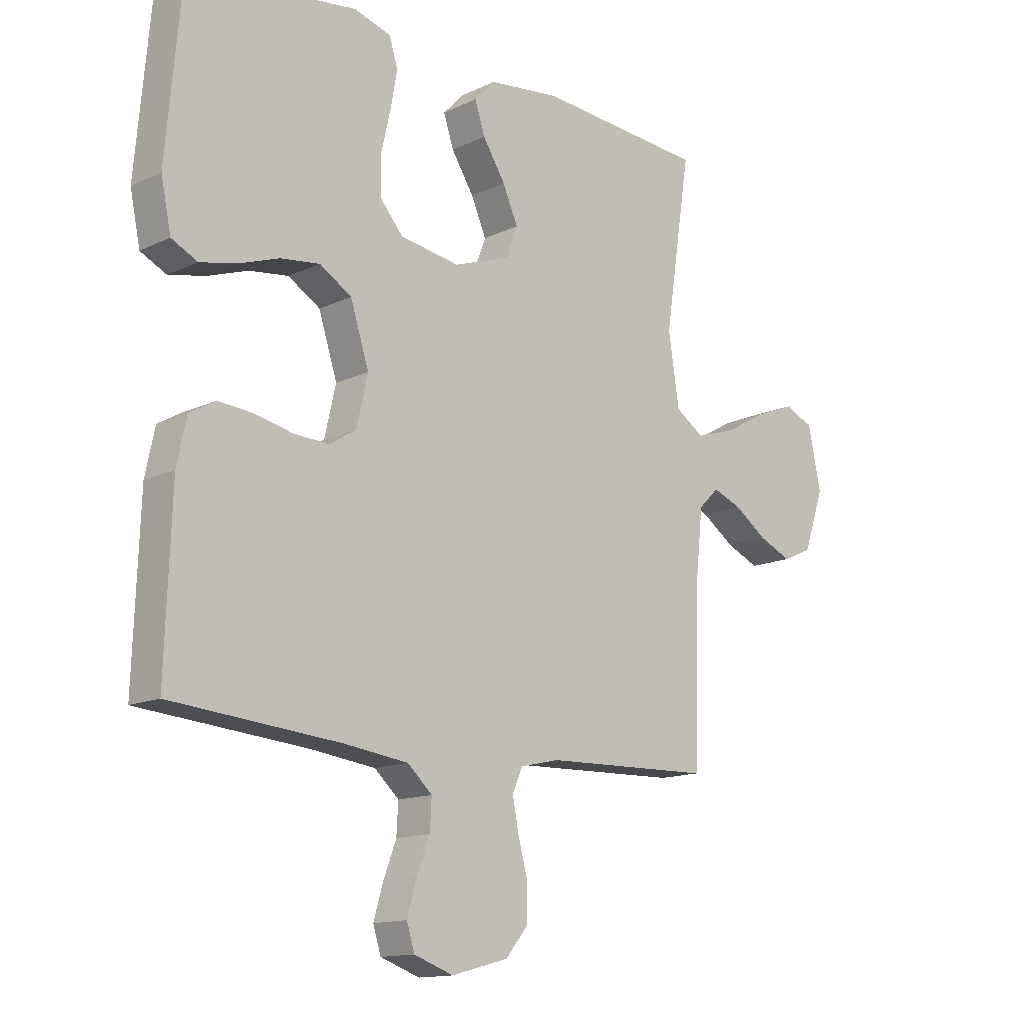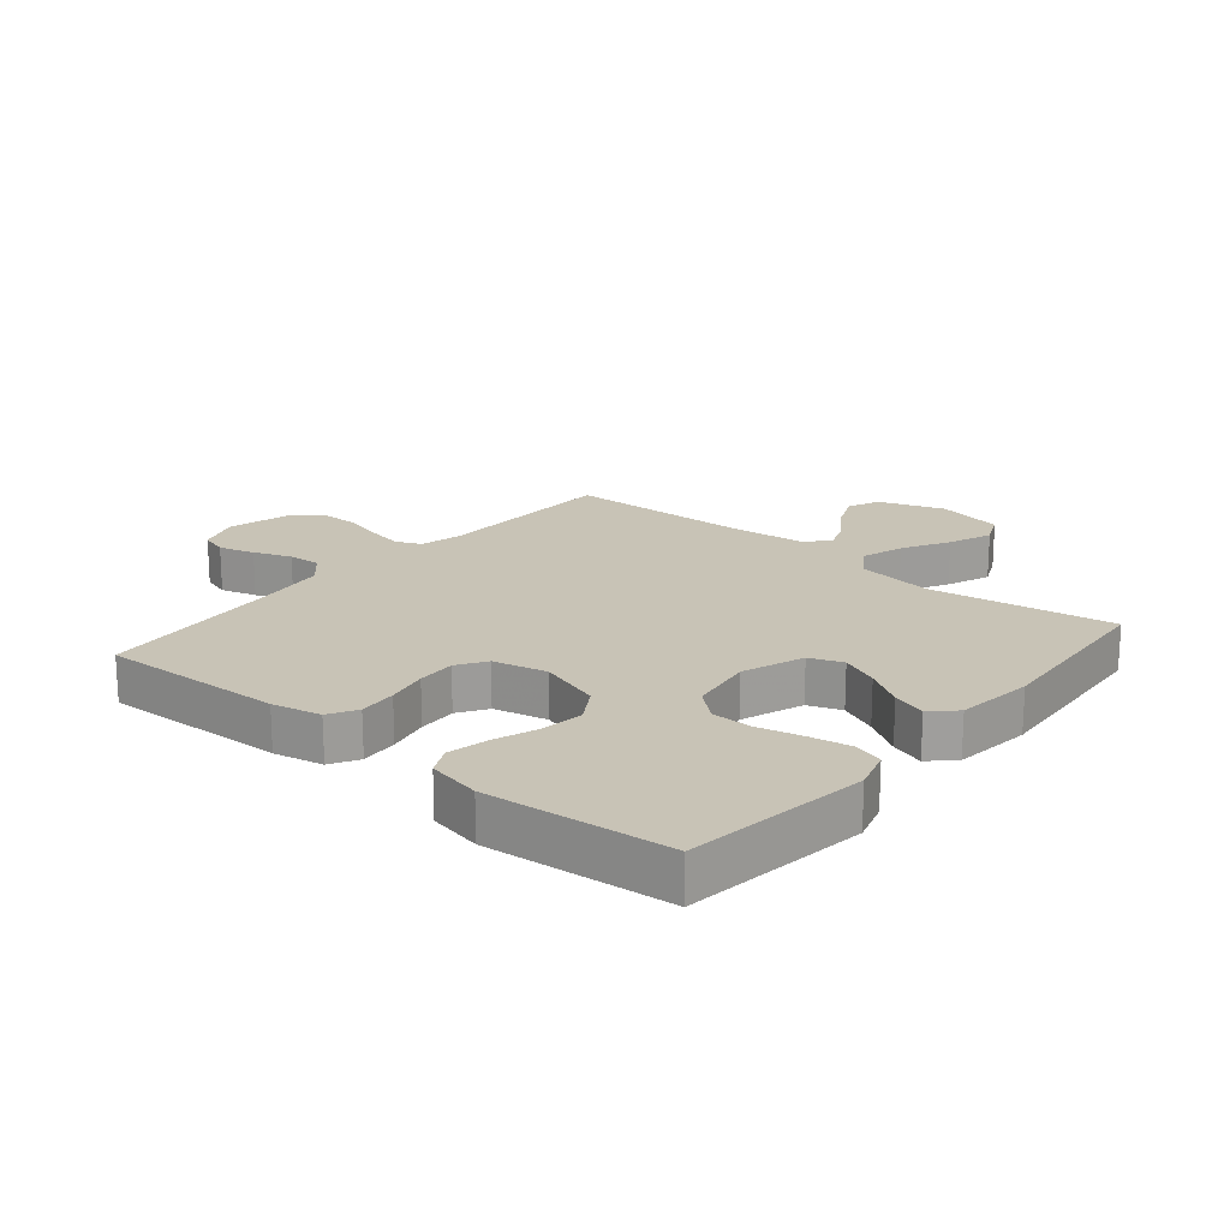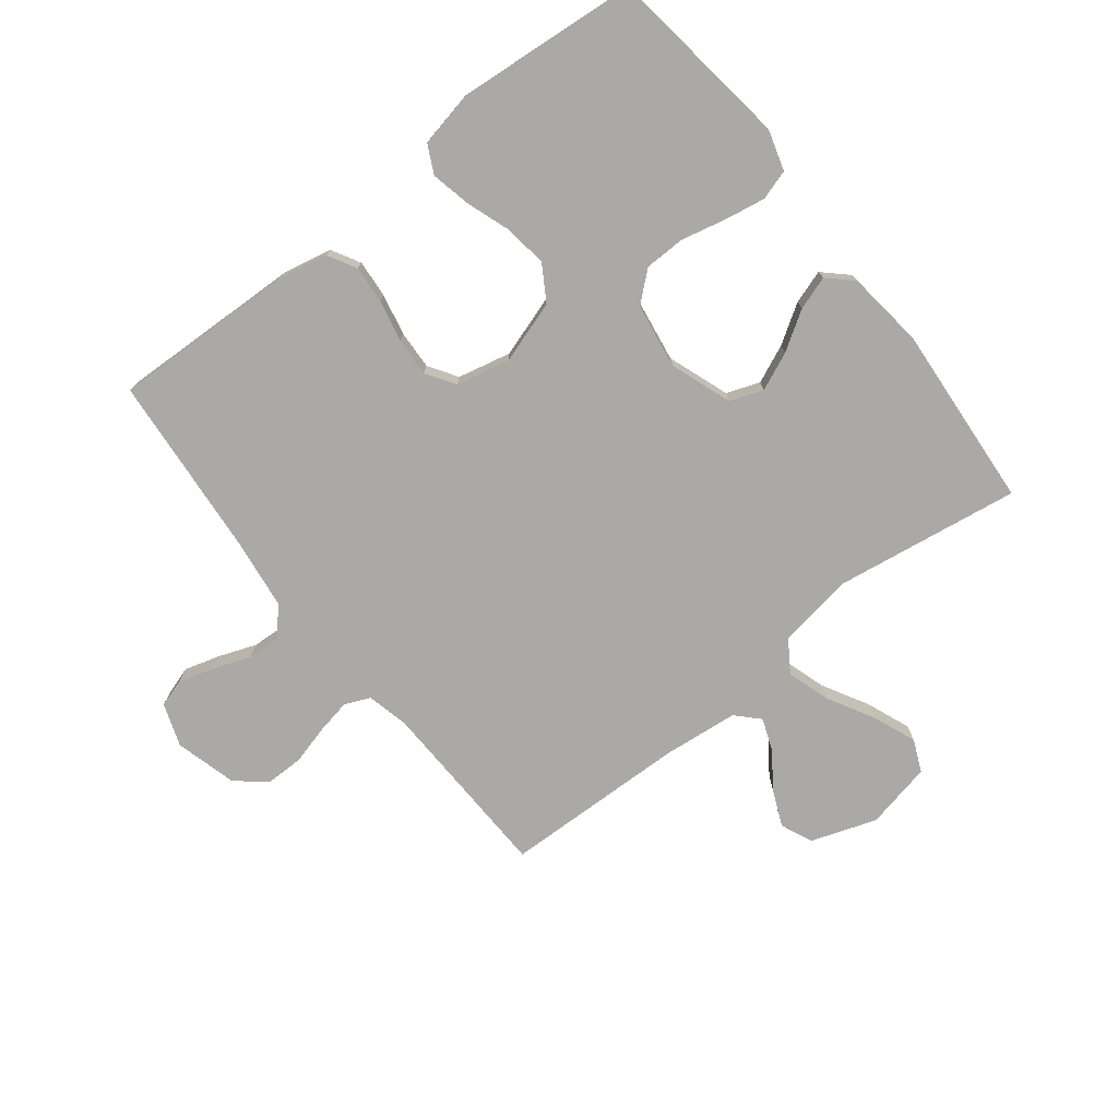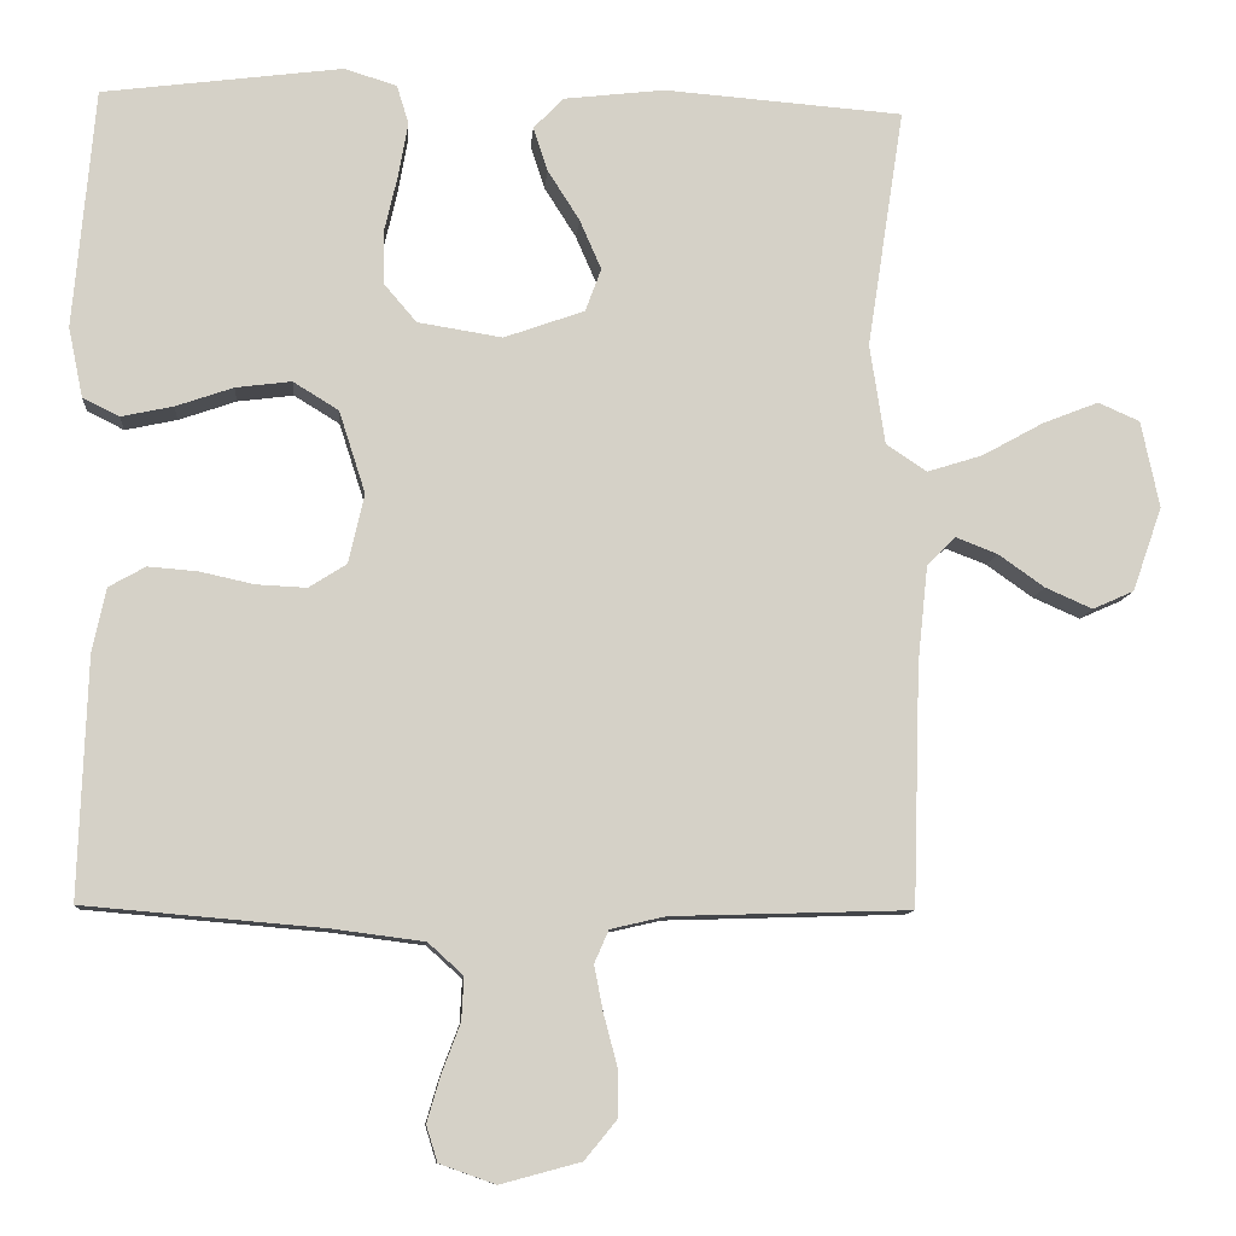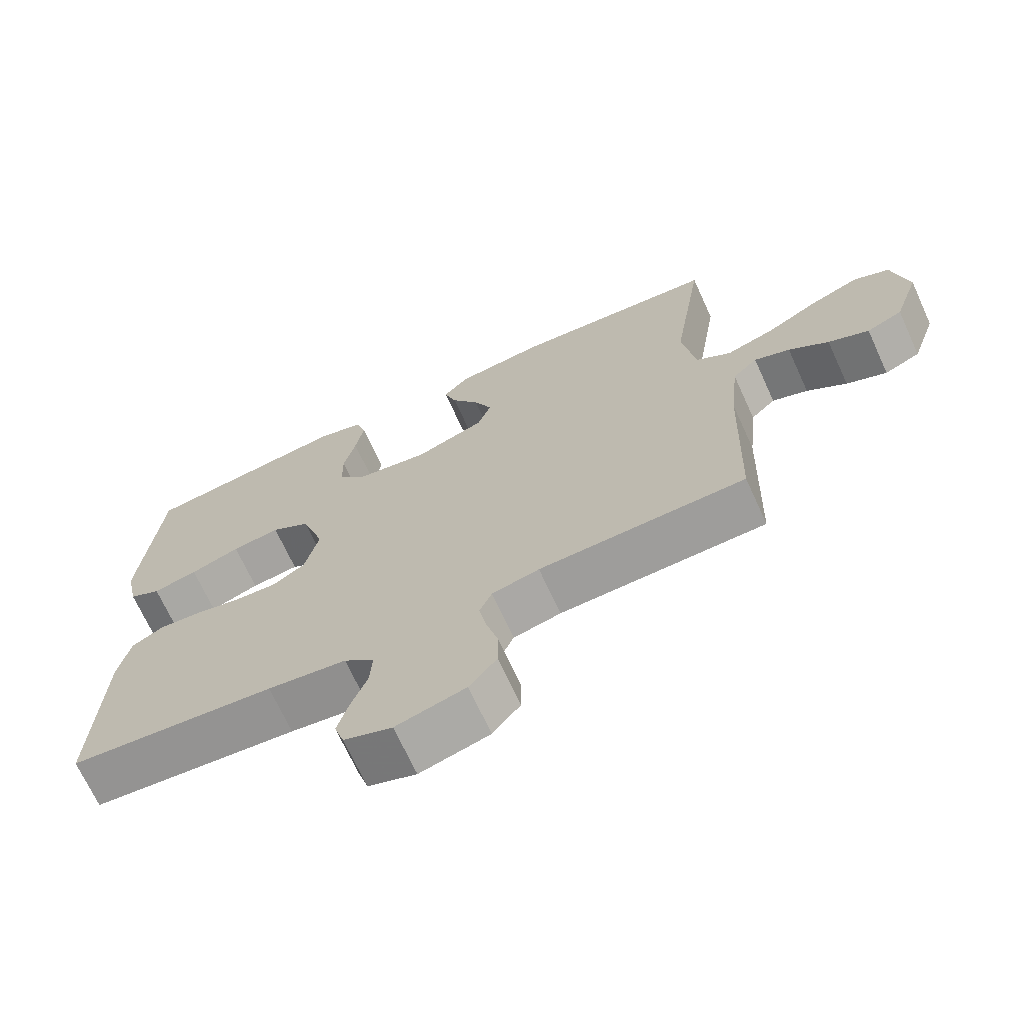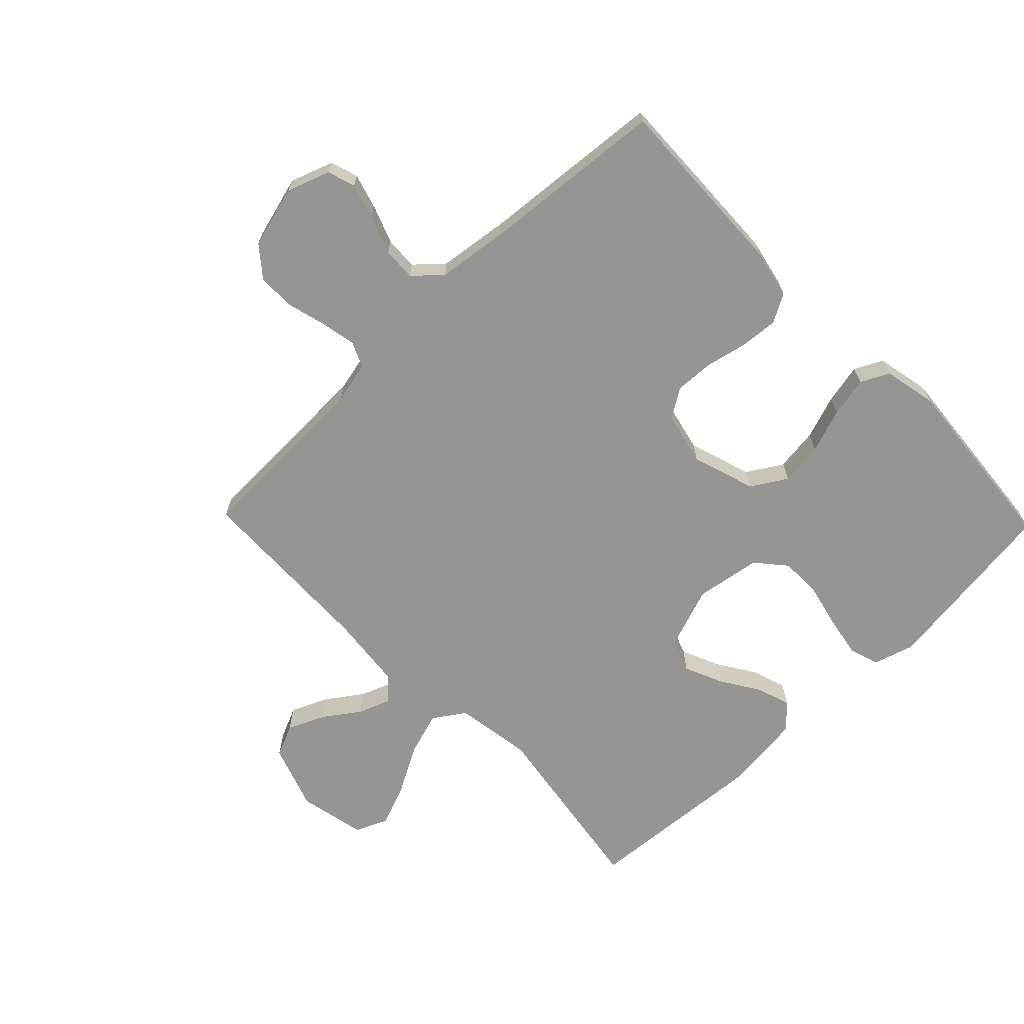
<metadata>
{"format":"obj","ext":"obj","renderer":"f3d","projection":"perspective","resolution":1024,"background":"white","views":[{"elev":-13.8,"azim":-43.5,"up":"+Z"},{"elev":19.4,"azim":-50.1,"up":"+Y"},{"elev":-75.5,"azim":-51.8,"up":"+Y"},{"elev":-9.9,"azim":-4.7,"up":"+Z"},{"elev":-69.6,"azim":24.6,"up":"+Z"},{"elev":-67.6,"azim":-135.9,"up":"+Y"}]}
</metadata>
<code>
v 0.5 0.07 0.5
v 0.454 0.07 0.2
v 0.473 0.07 0.074
v 0.524 0.07 0.04
v 0.594 0.07 0.062
v 0.67 0.07 0.104
v 0.741 0.07 0.132
v 0.793 0.07 0.109
v 0.816 0.07 0
v 0.779 0.07 -0.106
v 0.727 0.07 -0.129
v 0.668 0.07 -0.103
v 0.61 0.07 -0.062
v 0.558 0.07 -0.042
v 0.522 0.07 -0.077
v 0.509 0.07 -0.2
v 0.5 0.07 -0.5
v 0.2 0.07 -0.509
v 0.131 0.07 -0.525
v 0.113 0.07 -0.566
v 0.124 0.07 -0.623
v 0.141 0.07 -0.687
v 0.141 0.07 -0.748
v 0.101 0.07 -0.797
v 0 0.07 -0.824
v -0.07 0.07 -0.799
v -0.084 0.07 -0.754
v -0.067 0.07 -0.696
v -0.044 0.07 -0.635
v -0.041 0.07 -0.581
v -0.085 0.07 -0.541
v -0.2 0.07 -0.526
v -0.5 0.07 -0.5
v -0.489 0.07 -0.2
v -0.472 0.07 -0.12
v -0.426 0.07 -0.094
v -0.364 0.07 -0.099
v -0.296 0.07 -0.114
v -0.233 0.07 -0.117
v -0.186 0.07 -0.087
v -0.166 0.07 0
v -0.199 0.07 0.103
v -0.256 0.07 0.138
v -0.326 0.07 0.129
v -0.398 0.07 0.104
v -0.463 0.07 0.09
v -0.509 0.07 0.113
v -0.527 0.07 0.2
v -0.5 0.07 0.5
v -0.2 0.07 0.539
v -0.134 0.07 0.519
v -0.119 0.07 0.47
v -0.131 0.07 0.403
v -0.148 0.07 0.33
v -0.147 0.07 0.264
v -0.106 0.07 0.216
v 0 0.07 0.199
v 0.101 0.07 0.235
v 0.121 0.07 0.289
v 0.094 0.07 0.351
v 0.054 0.07 0.414
v 0.036 0.07 0.469
v 0.073 0.07 0.508
v 0.2 0.07 0.523
v 0.5 0 0.5
v 0.454 0 0.2
v 0.473 0 0.074
v 0.524 0 0.04
v 0.594 0 0.062
v 0.67 0 0.104
v 0.741 0 0.132
v 0.793 0 0.109
v 0.816 0 0
v 0.779 0 -0.106
v 0.727 0 -0.129
v 0.668 0 -0.103
v 0.61 0 -0.062
v 0.558 0 -0.042
v 0.522 0 -0.077
v 0.509 0 -0.2
v 0.5 0 -0.5
v 0.2 0 -0.509
v 0.131 0 -0.525
v 0.113 0 -0.566
v 0.124 0 -0.623
v 0.141 0 -0.687
v 0.141 0 -0.748
v 0.101 0 -0.797
v 0 0 -0.824
v -0.07 0 -0.799
v -0.084 0 -0.754
v -0.067 0 -0.696
v -0.044 0 -0.635
v -0.041 0 -0.581
v -0.085 0 -0.541
v -0.2 0 -0.526
v -0.5 0 -0.5
v -0.489 0 -0.2
v -0.472 0 -0.12
v -0.426 0 -0.094
v -0.364 0 -0.099
v -0.296 0 -0.114
v -0.233 0 -0.117
v -0.186 0 -0.087
v -0.166 0 0
v -0.199 0 0.103
v -0.256 0 0.138
v -0.326 0 0.129
v -0.398 0 0.104
v -0.463 0 0.09
v -0.509 0 0.113
v -0.527 0 0.2
v -0.5 0 0.5
v -0.2 0 0.539
v -0.134 0 0.519
v -0.119 0 0.47
v -0.131 0 0.403
v -0.148 0 0.33
v -0.147 0 0.264
v -0.106 0 0.216
v 0 0 0.199
v 0.101 0 0.235
v 0.121 0 0.289
v 0.094 0 0.351
v 0.054 0 0.414
v 0.036 0 0.469
v 0.073 0 0.508
v 0.2 0 0.523
f 63 64 1 2
f 60 61 62 63
f 59 60 63 2
f 58 59 2 3
f 57 58 3 4
f 56 57 4
f 51 52 53 54
f 49 50 51 54
f 49 54 55
f 48 49 55 56
f 44 45 46 47
f 43 44 47 48
f 35 36 37 38
f 35 38 39
f 32 33 34 35
f 31 32 35 39
f 30 31 39 40
f 26 27 28 29
f 24 25 26 29
f 24 29 30
f 21 22 23 24
f 20 21 24 30
f 19 20 30 40
f 16 17 18
f 15 16 18 19
f 10 11 12 13
f 10 13 14
f 9 10 14
f 8 9 14
f 5 6 7 8
f 4 5 8 14
f 43 48 56 4
f 15 19 40 41
f 15 41 42
f 15 42 43
f 4 14 15 43
f 66 65 128 127
f 127 126 125 124
f 66 127 124 123
f 67 66 123 122
f 68 67 122 121
f 68 121 120
f 118 117 116 115
f 118 115 114 113
f 119 118 113
f 120 119 113 112
f 111 110 109 108
f 112 111 108 107
f 102 101 100 99
f 103 102 99
f 99 98 97 96
f 103 99 96 95
f 104 103 95 94
f 93 92 91 90
f 93 90 89 88
f 94 93 88
f 88 87 86 85
f 94 88 85 84
f 104 94 84 83
f 82 81 80
f 83 82 80 79
f 77 76 75 74
f 78 77 74
f 78 74 73
f 78 73 72
f 72 71 70 69
f 78 72 69 68
f 68 120 112 107
f 105 104 83 79
f 106 105 79
f 107 106 79
f 107 79 78 68
f 1 65 66 2
f 2 66 67 3
f 3 67 68 4
f 4 68 69 5
f 5 69 70 6
f 6 70 71 7
f 7 71 72 8
f 8 72 73 9
f 9 73 74 10
f 10 74 75 11
f 11 75 76 12
f 12 76 77 13
f 13 77 78 14
f 14 78 79 15
f 15 79 80 16
f 16 80 81 17
f 17 81 82 18
f 18 82 83 19
f 19 83 84 20
f 20 84 85 21
f 21 85 86 22
f 22 86 87 23
f 23 87 88 24
f 24 88 89 25
f 25 89 90 26
f 26 90 91 27
f 27 91 92 28
f 28 92 93 29
f 29 93 94 30
f 30 94 95 31
f 31 95 96 32
f 32 96 97 33
f 33 97 98 34
f 34 98 99 35
f 35 99 100 36
f 36 100 101 37
f 37 101 102 38
f 38 102 103 39
f 39 103 104 40
f 40 104 105 41
f 41 105 106 42
f 42 106 107 43
f 43 107 108 44
f 44 108 109 45
f 45 109 110 46
f 46 110 111 47
f 47 111 112 48
f 48 112 113 49
f 49 113 114 50
f 50 114 115 51
f 51 115 116 52
f 52 116 117 53
f 53 117 118 54
f 54 118 119 55
f 55 119 120 56
f 56 120 121 57
f 57 121 122 58
f 58 122 123 59
f 59 123 124 60
f 60 124 125 61
f 61 125 126 62
f 62 126 127 63
f 63 127 128 64
f 64 128 65 1

</code>
